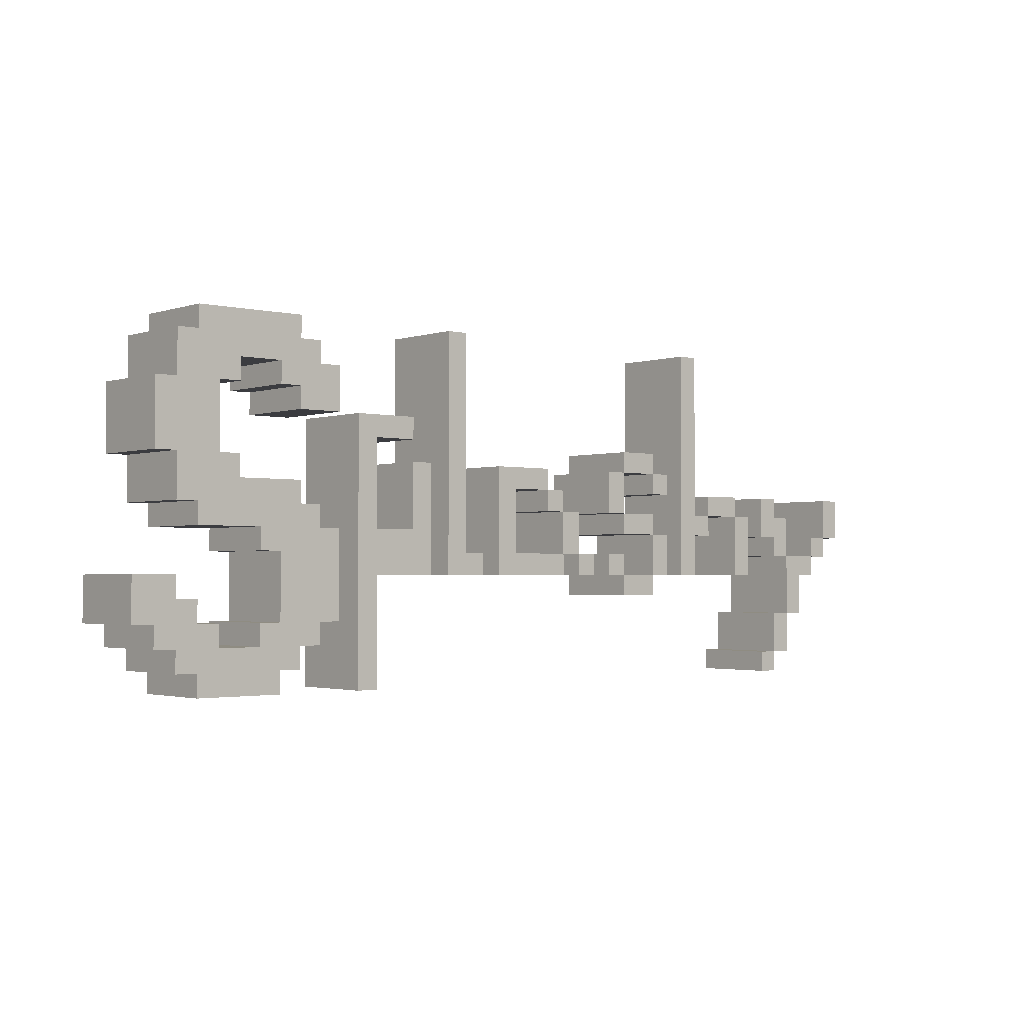
<metadata>
{"format":"obj","ext":"obj","renderer":"f3d","projection":"perspective","resolution":1024,"background":"white","views":[{"elev":-2.0,"azim":-40.8,"up":"+Y"}]}
</metadata>
<code>
v -49 3 2
v -49 3 -2
v -49 5 2
v -49 5 -2
v -48 2 2
v -48 2 -2
v -48 3 2
v -48 3 -2
v -48 10 2
v -48 10 -2
v -48 13 2
v -48 13 -2
v -47 1 2
v -47 1 -2
v -47 2 2
v -47 2 -2
v -47 8 2
v -47 8 -2
v -47 10 2
v -47 10 -2
v -47 13 2
v -47 13 -2
v -47 15 2
v -47 15 -2
v -46 0 2
v -46 0 -2
v -46 1 2
v -46 1 -2
v -46 7 2
v -46 7 -2
v -46 8 2
v -46 8 -2
v -46 15 2
v -46 15 -2
v -46 16 2
v -46 16 -2
v -43 2 2
v -43 2 -2
v -43 3 2
v -43 3 -2
v -43 6 2
v -43 6 -2
v -43 7 2
v -43 7 -2
v -42 3 2
v -42 3 -2
v -42 6 2
v -42 6 -2
v -42 13 2
v -42 13 -2
v -42 14 2
v -42 14 -2
v -41 12 2
v -41 12 -2
v -41 13 2
v -41 13 -2
v -38 0 2
v -38 0 -2
v -38 12 2
v -38 12 -2
v -35 7 2
v -35 7 -2
v -35 10 2
v -35 10 -2
v -33 5 2
v -33 5 -2
v -33 16 2
v -33 16 -2
v -30 5 2
v -30 5 -2
v -30 10 2
v -30 10 -2
v -27 8 2
v -27 8 -2
v -27 9 2
v -27 9 -2
v -26 6 2
v -26 6 -2
v -26 8 2
v -26 8 -2
v -25 5 2
v -25 5 -2
v -25 6 2
v -25 6 -2
v -23 5 2
v -23 5 -2
v -23 6 2
v -23 6 -2
v -23 8 2
v -23 8 -2
v -23 10 2
v -23 10 -2
v -22 4 2
v -22 4 -2
v -22 5 2
v -22 5 -2
v -22 7 2
v -22 7 -2
v -22 8 2
v -22 8 -2
v -22 10 2
v -22 10 -2
v -22 11 2
v -22 11 -2
v -20 5 2
v -20 5 -2
v -20 7 2
v -20 7 -2
v -20 9 2
v -20 9 -2
v -20 10 2
v -20 10 -2
v -18 5 2
v -18 5 -2
v -18 16 2
v -18 16 -2
v -16 8 2
v -16 8 -2
v -16 9 2
v -16 9 -2
v -14 5 2
v -14 5 -2
v -14 8 2
v -14 8 -2
v -12 0 2
v -12 0 -2
v -12 1 2
v -12 1 -2
v -12 7 2
v -12 7 -2
v -12 9 2
v -12 9 -2
v -11 1 2
v -11 1 -2
v -11 3 2
v -11 3 -2
v -11 6 2
v -11 6 -2
v -11 7 2
v -11 7 -2
v -10 3 2
v -10 3 -2
v -10 6 2
v -10 6 -2
v -8 6 2
v -8 6 -2
v -8 7 2
v -8 7 -2
v -7 7 2
v -7 7 -2
v -7 9 2
v -7 9 -2
v -47 4 2
v -47 4 -2
v -47 5 2
v -47 5 -2
v -46 3 2
v -46 3 -2
v -46 4 2
v -46 4 -2
v -45 2 2
v -45 2 -2
v -45 3 2
v -45 3 -2
v -45 10 2
v -45 10 -2
v -45 13 2
v -45 13 -2
v -44 9 2
v -44 9 -2
v -44 10 2
v -44 10 -2
v -44 13 2
v -44 13 -2
v -44 14 2
v -44 14 -2
v -42 0 2
v -42 0 -2
v -42 1 2
v -42 1 -2
v -41 1 2
v -41 1 -2
v -41 2 2
v -41 2 -2
v -41 8 2
v -41 8 -2
v -41 9 2
v -41 9 -2
v -41 15 2
v -41 15 -2
v -41 16 2
v -41 16 -2
v -40 2 2
v -40 2 -2
v -40 3 2
v -40 3 -2
v -40 7 2
v -40 7 -2
v -40 8 2
v -40 8 -2
v -40 14 2
v -40 14 -2
v -40 15 2
v -40 15 -2
v -39 3 2
v -39 3 -2
v -39 7 2
v -39 7 -2
v -39 12 2
v -39 12 -2
v -39 14 2
v -39 14 -2
v -37 0 2
v -37 0 -2
v -37 5 2
v -37 5 -2
v -37 7 2
v -37 7 -2
v -37 11 2
v -37 11 -2
v -35 11 2
v -35 11 -2
v -35 12 2
v -35 12 -2
v -34 5 2
v -34 5 -2
v -34 10 2
v -34 10 -2
v -32 6 2
v -32 6 -2
v -32 16 2
v -32 16 -2
v -31 5 2
v -31 5 -2
v -31 6 2
v -31 6 -2
v -29 6 2
v -29 6 -2
v -29 9 2
v -29 9 -2
v -27 9 2
v -27 9 -2
v -27 10 2
v -27 10 -2
v -26 5 2
v -26 5 -2
v -26 6 2
v -26 6 -2
v -26 8 2
v -26 8 -2
v -26 9 2
v -26 9 -2
v -25 6 2
v -25 6 -2
v -25 8 2
v -25 8 -2
v -24 5 2
v -24 5 -2
v -24 6 2
v -24 6 -2
v -22 5 2
v -22 5 -2
v -22 6 2
v -22 6 -2
v -22 8 2
v -22 8 -2
v -22 10 2
v -22 10 -2
v -20 4 2
v -20 4 -2
v -20 5 2
v -20 5 -2
v -20 7 2
v -20 7 -2
v -20 8 2
v -20 8 -2
v -20 10 2
v -20 10 -2
v -20 11 2
v -20 11 -2
v -19 5 2
v -19 5 -2
v -19 7 2
v -19 7 -2
v -19 9 2
v -19 9 -2
v -19 10 2
v -19 10 -2
v -17 5 2
v -17 5 -2
v -17 7 2
v -17 7 -2
v -17 8 2
v -17 8 -2
v -17 16 2
v -17 16 -2
v -16 7 2
v -16 7 -2
v -16 8 2
v -16 8 -2
v -14 8 2
v -14 8 -2
v -14 9 2
v -14 9 -2
v -13 5 2
v -13 5 -2
v -13 8 2
v -13 8 -2
v -11 0 2
v -11 0 -2
v -11 1 2
v -11 1 -2
v -11 8 2
v -11 8 -2
v -11 9 2
v -11 9 -2
v -10 1 2
v -10 1 -2
v -10 3 2
v -10 3 -2
v -10 6 2
v -10 6 -2
v -10 8 2
v -10 8 -2
v -9 3 2
v -9 3 -2
v -9 5 2
v -9 5 -2
v -8 5 2
v -8 5 -2
v -8 6 2
v -8 6 -2
v -7 6 2
v -7 6 -2
v -7 7 2
v -7 7 -2
v -6 7 2
v -6 7 -2
v -6 9 2
v -6 9 -2
v -49 3 2
v -49 5 2
v -48 2 2
v -48 3 2
v -48 10 2
v -48 13 2
v -47 1 2
v -47 2 2
v -47 4 2
v -47 5 2
v -47 8 2
v -47 10 2
v -47 13 2
v -47 15 2
v -46 0 2
v -46 1 2
v -46 3 2
v -46 4 2
v -46 7 2
v -46 8 2
v -46 15 2
v -46 16 2
v -45 2 2
v -45 3 2
v -45 10 2
v -45 13 2
v -44 9 2
v -44 10 2
v -44 13 2
v -44 14 2
v -43 2 2
v -43 3 2
v -43 6 2
v -43 7 2
v -42 0 2
v -42 1 2
v -42 3 2
v -42 6 2
v -42 13 2
v -42 14 2
v -41 1 2
v -41 2 2
v -41 8 2
v -41 9 2
v -41 12 2
v -41 13 2
v -41 15 2
v -41 16 2
v -40 2 2
v -40 3 2
v -40 7 2
v -40 8 2
v -40 14 2
v -40 15 2
v -39 3 2
v -39 7 2
v -39 12 2
v -39 14 2
v -38 0 2
v -38 12 2
v -37 0 2
v -37 5 2
v -37 7 2
v -37 11 2
v -35 7 2
v -35 10 2
v -35 11 2
v -35 12 2
v -34 5 2
v -34 10 2
v -33 5 2
v -33 16 2
v -32 6 2
v -32 16 2
v -31 5 2
v -31 6 2
v -30 5 2
v -30 10 2
v -29 6 2
v -29 9 2
v -27 8 2
v -27 9 2
v -27 10 2
v -26 5 2
v -26 6 2
v -26 8 2
v -26 9 2
v -25 5 2
v -25 6 2
v -25 8 2
v -24 5 2
v -24 6 2
v -23 5 2
v -23 6 2
v -23 8 2
v -23 10 2
v -22 4 2
v -22 5 2
v -22 6 2
v -22 7 2
v -22 8 2
v -22 10 2
v -22 11 2
v -20 4 2
v -20 5 2
v -20 7 2
v -20 8 2
v -20 9 2
v -20 10 2
v -20 11 2
v -19 5 2
v -19 7 2
v -19 9 2
v -19 10 2
v -18 5 2
v -18 16 2
v -17 5 2
v -17 7 2
v -17 8 2
v -17 16 2
v -16 7 2
v -16 8 2
v -16 9 2
v -14 5 2
v -14 8 2
v -14 9 2
v -13 5 2
v -13 8 2
v -12 0 2
v -12 1 2
v -12 7 2
v -12 9 2
v -11 0 2
v -11 1 2
v -11 3 2
v -11 6 2
v -11 7 2
v -11 8 2
v -11 9 2
v -10 1 2
v -10 3 2
v -10 6 2
v -10 8 2
v -9 3 2
v -9 5 2
v -8 5 2
v -8 6 2
v -8 7 2
v -7 6 2
v -7 7 2
v -7 9 2
v -6 7 2
v -6 9 2
v -49 3 -2
v -49 5 -2
v -48 2 -2
v -48 3 -2
v -48 10 -2
v -48 13 -2
v -47 1 -2
v -47 2 -2
v -47 4 -2
v -47 5 -2
v -47 8 -2
v -47 10 -2
v -47 13 -2
v -47 15 -2
v -46 0 -2
v -46 1 -2
v -46 3 -2
v -46 4 -2
v -46 7 -2
v -46 8 -2
v -46 15 -2
v -46 16 -2
v -45 2 -2
v -45 3 -2
v -45 10 -2
v -45 13 -2
v -44 9 -2
v -44 10 -2
v -44 13 -2
v -44 14 -2
v -43 2 -2
v -43 3 -2
v -43 6 -2
v -43 7 -2
v -42 0 -2
v -42 1 -2
v -42 3 -2
v -42 6 -2
v -42 13 -2
v -42 14 -2
v -41 1 -2
v -41 2 -2
v -41 8 -2
v -41 9 -2
v -41 12 -2
v -41 13 -2
v -41 15 -2
v -41 16 -2
v -40 2 -2
v -40 3 -2
v -40 7 -2
v -40 8 -2
v -40 14 -2
v -40 15 -2
v -39 3 -2
v -39 7 -2
v -39 12 -2
v -39 14 -2
v -38 0 -2
v -38 12 -2
v -37 0 -2
v -37 5 -2
v -37 7 -2
v -37 11 -2
v -35 7 -2
v -35 10 -2
v -35 11 -2
v -35 12 -2
v -34 5 -2
v -34 10 -2
v -33 5 -2
v -33 16 -2
v -32 6 -2
v -32 16 -2
v -31 5 -2
v -31 6 -2
v -30 5 -2
v -30 10 -2
v -29 6 -2
v -29 9 -2
v -27 8 -2
v -27 9 -2
v -27 10 -2
v -26 5 -2
v -26 6 -2
v -26 8 -2
v -26 9 -2
v -25 5 -2
v -25 6 -2
v -25 8 -2
v -24 5 -2
v -24 6 -2
v -23 5 -2
v -23 6 -2
v -23 8 -2
v -23 10 -2
v -22 4 -2
v -22 5 -2
v -22 6 -2
v -22 7 -2
v -22 8 -2
v -22 10 -2
v -22 11 -2
v -20 4 -2
v -20 5 -2
v -20 7 -2
v -20 8 -2
v -20 9 -2
v -20 10 -2
v -20 11 -2
v -19 5 -2
v -19 7 -2
v -19 9 -2
v -19 10 -2
v -18 5 -2
v -18 16 -2
v -17 5 -2
v -17 7 -2
v -17 8 -2
v -17 16 -2
v -16 7 -2
v -16 8 -2
v -16 9 -2
v -14 5 -2
v -14 8 -2
v -14 9 -2
v -13 5 -2
v -13 8 -2
v -12 0 -2
v -12 1 -2
v -12 7 -2
v -12 9 -2
v -11 0 -2
v -11 1 -2
v -11 3 -2
v -11 6 -2
v -11 7 -2
v -11 8 -2
v -11 9 -2
v -10 1 -2
v -10 3 -2
v -10 6 -2
v -10 8 -2
v -9 3 -2
v -9 5 -2
v -8 5 -2
v -8 6 -2
v -8 7 -2
v -7 6 -2
v -7 7 -2
v -7 9 -2
v -6 7 -2
v -6 9 -2
v -46 0 2
v -42 0 2
v -38 0 2
v -37 0 2
v -12 0 2
v -11 0 2
v -46 0 -2
v -42 0 -2
v -38 0 -2
v -37 0 -2
v -12 0 -2
v -11 0 -2
v -47 1 2
v -46 1 2
v -42 1 2
v -41 1 2
v -11 1 2
v -10 1 2
v -47 1 -2
v -46 1 -2
v -42 1 -2
v -41 1 -2
v -11 1 -2
v -10 1 -2
v -48 2 2
v -47 2 2
v -41 2 2
v -40 2 2
v -48 2 -2
v -47 2 -2
v -41 2 -2
v -40 2 -2
v -49 3 2
v -48 3 2
v -40 3 2
v -39 3 2
v -10 3 2
v -9 3 2
v -49 3 -2
v -48 3 -2
v -40 3 -2
v -39 3 -2
v -10 3 -2
v -9 3 -2
v -22 4 2
v -20 4 2
v -22 4 -2
v -20 4 -2
v -37 5 2
v -34 5 2
v -33 5 2
v -31 5 2
v -30 5 2
v -26 5 2
v -25 5 2
v -24 5 2
v -23 5 2
v -22 5 2
v -20 5 2
v -19 5 2
v -18 5 2
v -17 5 2
v -14 5 2
v -13 5 2
v -9 5 2
v -8 5 2
v -37 5 -2
v -34 5 -2
v -33 5 -2
v -31 5 -2
v -30 5 -2
v -26 5 -2
v -25 5 -2
v -24 5 -2
v -23 5 -2
v -22 5 -2
v -20 5 -2
v -19 5 -2
v -18 5 -2
v -17 5 -2
v -14 5 -2
v -13 5 -2
v -9 5 -2
v -8 5 -2
v -43 6 2
v -42 6 2
v -26 6 2
v -25 6 2
v -11 6 2
v -10 6 2
v -8 6 2
v -7 6 2
v -43 6 -2
v -42 6 -2
v -26 6 -2
v -25 6 -2
v -11 6 -2
v -10 6 -2
v -8 6 -2
v -7 6 -2
v -46 7 2
v -43 7 2
v -22 7 2
v -20 7 2
v -17 7 2
v -16 7 2
v -12 7 2
v -11 7 2
v -7 7 2
v -6 7 2
v -46 7 -2
v -43 7 -2
v -22 7 -2
v -20 7 -2
v -17 7 -2
v -16 7 -2
v -12 7 -2
v -11 7 -2
v -7 7 -2
v -6 7 -2
v -47 8 2
v -46 8 2
v -27 8 2
v -26 8 2
v -23 8 2
v -22 8 2
v -16 8 2
v -14 8 2
v -47 8 -2
v -46 8 -2
v -27 8 -2
v -26 8 -2
v -23 8 -2
v -22 8 -2
v -16 8 -2
v -14 8 -2
v -29 9 2
v -27 9 2
v -20 9 2
v -19 9 2
v -29 9 -2
v -27 9 -2
v -20 9 -2
v -19 9 -2
v -48 10 2
v -47 10 2
v -22 10 2
v -20 10 2
v -48 10 -2
v -47 10 -2
v -22 10 -2
v -20 10 -2
v -37 11 2
v -35 11 2
v -37 11 -2
v -35 11 -2
v -41 12 2
v -39 12 2
v -41 12 -2
v -39 12 -2
v -45 13 2
v -44 13 2
v -42 13 2
v -41 13 2
v -45 13 -2
v -44 13 -2
v -42 13 -2
v -41 13 -2
v -44 14 2
v -42 14 2
v -44 14 -2
v -42 14 -2
v -12 1 2
v -11 1 2
v -12 1 -2
v -11 1 -2
v -45 2 2
v -43 2 2
v -45 2 -2
v -43 2 -2
v -46 3 2
v -45 3 2
v -43 3 2
v -42 3 2
v -11 3 2
v -10 3 2
v -46 3 -2
v -45 3 -2
v -43 3 -2
v -42 3 -2
v -11 3 -2
v -10 3 -2
v -47 4 2
v -46 4 2
v -47 4 -2
v -46 4 -2
v -49 5 2
v -47 5 2
v -22 5 2
v -20 5 2
v -49 5 -2
v -47 5 -2
v -22 5 -2
v -20 5 -2
v -32 6 2
v -31 6 2
v -29 6 2
v -26 6 2
v -25 6 2
v -24 6 2
v -23 6 2
v -22 6 2
v -10 6 2
v -8 6 2
v -32 6 -2
v -31 6 -2
v -29 6 -2
v -26 6 -2
v -25 6 -2
v -24 6 -2
v -23 6 -2
v -22 6 -2
v -10 6 -2
v -8 6 -2
v -40 7 2
v -39 7 2
v -37 7 2
v -35 7 2
v -20 7 2
v -19 7 2
v -8 7 2
v -7 7 2
v -40 7 -2
v -39 7 -2
v -37 7 -2
v -35 7 -2
v -20 7 -2
v -19 7 -2
v -8 7 -2
v -7 7 -2
v -41 8 2
v -40 8 2
v -26 8 2
v -25 8 2
v -22 8 2
v -20 8 2
v -17 8 2
v -16 8 2
v -14 8 2
v -13 8 2
v -11 8 2
v -10 8 2
v -41 8 -2
v -40 8 -2
v -26 8 -2
v -25 8 -2
v -22 8 -2
v -20 8 -2
v -17 8 -2
v -16 8 -2
v -14 8 -2
v -13 8 -2
v -11 8 -2
v -10 8 -2
v -44 9 2
v -41 9 2
v -27 9 2
v -26 9 2
v -16 9 2
v -14 9 2
v -12 9 2
v -11 9 2
v -7 9 2
v -6 9 2
v -44 9 -2
v -41 9 -2
v -27 9 -2
v -26 9 -2
v -16 9 -2
v -14 9 -2
v -12 9 -2
v -11 9 -2
v -7 9 -2
v -6 9 -2
v -45 10 2
v -44 10 2
v -35 10 2
v -34 10 2
v -30 10 2
v -27 10 2
v -23 10 2
v -22 10 2
v -20 10 2
v -19 10 2
v -45 10 -2
v -44 10 -2
v -35 10 -2
v -34 10 -2
v -30 10 -2
v -27 10 -2
v -23 10 -2
v -22 10 -2
v -20 10 -2
v -19 10 -2
v -22 11 2
v -20 11 2
v -22 11 -2
v -20 11 -2
v -38 12 2
v -35 12 2
v -38 12 -2
v -35 12 -2
v -48 13 2
v -47 13 2
v -48 13 -2
v -47 13 -2
v -40 14 2
v -39 14 2
v -40 14 -2
v -39 14 -2
v -47 15 2
v -46 15 2
v -41 15 2
v -40 15 2
v -47 15 -2
v -46 15 -2
v -41 15 -2
v -40 15 -2
v -46 16 2
v -41 16 2
v -33 16 2
v -32 16 2
v -18 16 2
v -17 16 2
v -46 16 -2
v -41 16 -2
v -33 16 -2
v -32 16 -2
v -18 16 -2
v -17 16 -2
f 3 2 1
f 4 2 3
f 7 6 5
f 8 6 7
f 11 10 9
f 12 10 11
f 15 14 13
f 16 14 15
f 19 18 17
f 20 18 19
f 23 22 21
f 24 22 23
f 27 26 25
f 28 26 27
f 31 30 29
f 32 30 31
f 35 34 33
f 36 34 35
f 39 38 37
f 40 38 39
f 43 42 41
f 44 42 43
f 47 46 45
f 48 46 47
f 51 50 49
f 52 50 51
f 55 54 53
f 56 54 55
f 59 58 57
f 60 58 59
f 63 62 61
f 64 62 63
f 67 66 65
f 68 66 67
f 71 70 69
f 72 70 71
f 75 74 73
f 76 74 75
f 79 78 77
f 80 78 79
f 83 82 81
f 84 82 83
f 87 86 85
f 88 86 87
f 91 90 89
f 92 90 91
f 95 94 93
f 96 94 95
f 99 98 97
f 100 98 99
f 103 102 101
f 104 102 103
f 107 106 105
f 108 106 107
f 111 110 109
f 112 110 111
f 115 114 113
f 116 114 115
f 119 118 117
f 120 118 119
f 123 122 121
f 124 122 123
f 127 126 125
f 128 126 127
f 131 130 129
f 132 130 131
f 135 134 133
f 136 134 135
f 139 138 137
f 140 138 139
f 143 142 141
f 144 142 143
f 147 146 145
f 148 146 147
f 151 150 149
f 152 150 151
f 153 154 155
f 155 154 156
f 157 158 159
f 159 158 160
f 161 162 163
f 163 162 164
f 165 166 167
f 167 166 168
f 169 170 171
f 171 170 172
f 173 174 175
f 175 174 176
f 177 178 179
f 179 178 180
f 181 182 183
f 183 182 184
f 185 186 187
f 187 186 188
f 189 190 191
f 191 190 192
f 193 194 195
f 195 194 196
f 197 198 199
f 199 198 200
f 201 202 203
f 203 202 204
f 205 206 207
f 207 206 208
f 209 210 211
f 211 210 212
f 213 214 215
f 215 214 216
f 217 218 219
f 219 218 220
f 221 222 223
f 223 222 224
f 225 226 227
f 227 226 228
f 229 230 231
f 231 230 232
f 233 234 235
f 235 234 236
f 237 238 239
f 239 238 240
f 241 242 243
f 243 242 244
f 245 246 247
f 247 246 248
f 249 250 251
f 251 250 252
f 253 254 255
f 255 254 256
f 257 258 259
f 259 258 260
f 261 262 263
f 263 262 264
f 265 266 267
f 267 266 268
f 269 270 271
f 271 270 272
f 273 274 275
f 275 274 276
f 277 278 279
f 279 278 280
f 281 282 283
f 283 282 284
f 285 286 287
f 287 286 288
f 289 290 291
f 291 290 292
f 293 294 295
f 295 294 296
f 297 298 299
f 299 298 300
f 301 302 303
f 303 302 304
f 305 306 307
f 307 306 308
f 309 310 311
f 311 310 312
f 313 314 315
f 315 314 316
f 317 318 319
f 319 318 320
f 321 322 323
f 323 322 324
f 325 326 327
f 327 326 328
f 329 330 331
f 331 330 332
f 333 334 335
f 335 334 336
f 337 338 339
f 339 338 340
f 344 342 341
f 348 344 343
f 349 342 344
f 349 344 348
f 350 342 349
f 352 346 345
f 353 346 352
f 356 348 347
f 356 349 348
f 357 349 356
f 358 349 357
f 360 353 352
f 360 354 353
f 360 352 351
f 361 354 360
f 363 357 356
f 363 356 355
f 364 357 363
f 365 362 361
f 365 361 360
f 365 360 359
f 366 362 365
f 367 365 359
f 368 365 367
f 369 362 366
f 370 362 369
f 371 363 355
f 374 367 359
f 375 372 371
f 375 371 355
f 376 372 375
f 377 372 376
f 378 374 373
f 380 362 370
f 381 378 377
f 381 377 376
f 382 378 381
f 383 367 374
f 383 378 382
f 383 374 378
f 384 367 383
f 386 380 379
f 387 362 380
f 387 380 386
f 388 362 387
f 389 383 382
f 390 383 389
f 391 383 390
f 392 383 391
f 393 386 385
f 393 387 386
f 394 387 393
f 395 391 390
f 396 391 395
f 397 393 385
f 398 393 397
f 401 400 399
f 402 400 401
f 403 400 402
f 404 400 403
f 405 403 402
f 407 400 404
f 408 400 407
f 409 406 405
f 409 405 402
f 410 406 409
f 413 412 411
f 414 412 413
f 415 413 411
f 416 413 415
f 419 418 417
f 420 418 419
f 422 418 420
f 423 418 422
f 424 419 417
f 425 419 424
f 426 422 421
f 427 422 426
f 429 426 425
f 430 426 429
f 431 429 428
f 432 429 431
f 438 434 433
f 439 434 438
f 441 436 435
f 442 436 441
f 444 438 437
f 445 438 444
f 446 441 440
f 447 441 446
f 449 443 442
f 450 443 449
f 451 446 445
f 452 446 451
f 453 449 448
f 454 449 453
f 457 456 455
f 458 456 457
f 459 456 458
f 460 456 459
f 461 459 458
f 462 459 461
f 465 463 462
f 466 463 465
f 467 465 464
f 468 465 467
f 473 470 469
f 474 470 473
f 477 472 471
f 478 472 477
f 479 472 478
f 480 475 474
f 481 475 480
f 482 478 477
f 482 477 476
f 483 478 482
f 484 482 481
f 485 482 484
f 486 482 485
f 487 482 486
f 489 488 487
f 490 488 489
f 492 491 490
f 493 491 492
f 494 495 497
f 496 497 501
f 497 495 502
f 501 497 502
f 502 495 503
f 498 499 505
f 505 499 506
f 500 501 509
f 501 502 509
f 509 502 510
f 510 502 511
f 505 506 513
f 506 507 513
f 504 505 513
f 513 507 514
f 509 510 516
f 508 509 516
f 516 510 517
f 514 515 518
f 513 514 518
f 512 513 518
f 518 515 519
f 512 518 520
f 520 518 521
f 519 515 522
f 522 515 523
f 508 516 524
f 512 520 527
f 524 525 528
f 508 524 528
f 528 525 529
f 529 525 530
f 526 527 531
f 523 515 533
f 530 531 534
f 529 530 534
f 534 531 535
f 527 520 536
f 535 531 536
f 531 527 536
f 536 520 537
f 532 533 539
f 533 515 540
f 539 533 540
f 540 515 541
f 535 536 542
f 542 536 543
f 543 536 544
f 544 536 545
f 538 539 546
f 539 540 546
f 546 540 547
f 543 544 548
f 548 544 549
f 538 546 550
f 550 546 551
f 552 553 554
f 554 553 555
f 555 553 556
f 556 553 557
f 555 556 558
f 557 553 560
f 560 553 561
f 558 559 562
f 555 558 562
f 562 559 563
f 564 565 566
f 566 565 567
f 564 566 568
f 568 566 569
f 570 571 572
f 572 571 573
f 573 571 575
f 575 571 576
f 570 572 577
f 577 572 578
f 574 575 579
f 579 575 580
f 578 579 582
f 582 579 583
f 581 582 584
f 584 582 585
f 586 587 591
f 591 587 592
f 588 589 594
f 594 589 595
f 590 591 597
f 597 591 598
f 593 594 599
f 599 594 600
f 595 596 602
f 602 596 603
f 598 599 604
f 604 599 605
f 601 602 606
f 606 602 607
f 608 609 610
f 610 609 611
f 611 609 612
f 612 609 613
f 611 612 614
f 614 612 615
f 615 616 618
f 618 616 619
f 617 618 620
f 620 618 621
f 622 623 626
f 626 623 627
f 624 625 630
f 630 625 631
f 631 625 632
f 627 628 633
f 633 628 634
f 630 631 635
f 629 630 635
f 635 631 636
f 634 635 637
f 637 635 638
f 638 635 639
f 639 635 640
f 640 641 642
f 642 641 643
f 643 644 645
f 645 644 646
f 653 648 647
f 654 648 653
f 655 650 649
f 656 650 655
f 657 652 651
f 658 652 657
f 665 660 659
f 666 660 665
f 667 662 661
f 668 662 667
f 669 664 663
f 670 664 669
f 675 672 671
f 676 672 675
f 677 674 673
f 678 674 677
f 685 680 679
f 686 680 685
f 687 682 681
f 688 682 687
f 689 684 683
f 690 684 689
f 693 692 691
f 694 692 693
f 713 696 695
f 714 696 713
f 715 698 697
f 716 698 715
f 717 700 699
f 718 700 717
f 719 702 701
f 720 702 719
f 721 704 703
f 722 704 721
f 723 706 705
f 724 706 723
f 725 708 707
f 726 708 725
f 727 710 709
f 728 710 727
f 729 712 711
f 730 712 729
f 739 732 731
f 740 732 739
f 741 734 733
f 742 734 741
f 743 736 735
f 744 736 743
f 745 738 737
f 746 738 745
f 757 748 747
f 758 748 757
f 759 750 749
f 760 750 759
f 761 752 751
f 762 752 761
f 763 754 753
f 764 754 763
f 765 756 755
f 766 756 765
f 775 768 767
f 776 768 775
f 777 770 769
f 778 770 777
f 779 772 771
f 780 772 779
f 781 774 773
f 782 774 781
f 787 784 783
f 788 784 787
f 789 786 785
f 790 786 789
f 795 792 791
f 796 792 795
f 797 794 793
f 798 794 797
f 801 800 799
f 802 800 801
f 805 804 803
f 806 804 805
f 811 808 807
f 812 808 811
f 813 810 809
f 814 810 813
f 817 816 815
f 818 816 817
f 819 820 821
f 821 820 822
f 823 824 825
f 825 824 826
f 827 828 833
f 833 828 834
f 829 830 835
f 835 830 836
f 831 832 837
f 837 832 838
f 839 840 841
f 841 840 842
f 843 844 847
f 847 844 848
f 845 846 849
f 849 846 850
f 851 852 861
f 861 852 862
f 853 854 863
f 863 854 864
f 855 856 865
f 865 856 866
f 857 858 867
f 867 858 868
f 859 860 869
f 869 860 870
f 871 872 879
f 879 872 880
f 873 874 881
f 881 874 882
f 875 876 883
f 883 876 884
f 877 878 885
f 885 878 886
f 887 888 899
f 899 888 900
f 889 890 901
f 901 890 902
f 891 892 903
f 903 892 904
f 893 894 905
f 905 894 906
f 895 896 907
f 907 896 908
f 897 898 909
f 909 898 910
f 911 912 921
f 921 912 922
f 913 914 923
f 923 914 924
f 915 916 925
f 925 916 926
f 917 918 927
f 927 918 928
f 919 920 929
f 929 920 930
f 931 932 941
f 941 932 942
f 933 934 943
f 943 934 944
f 935 936 945
f 945 936 946
f 937 938 947
f 947 938 948
f 939 940 949
f 949 940 950
f 951 952 953
f 953 952 954
f 955 956 957
f 957 956 958
f 959 960 961
f 961 960 962
f 963 964 965
f 965 964 966
f 967 968 971
f 971 968 972
f 969 970 973
f 973 970 974
f 975 976 981
f 981 976 982
f 977 978 983
f 983 978 984
f 979 980 985
f 985 980 986

</code>
